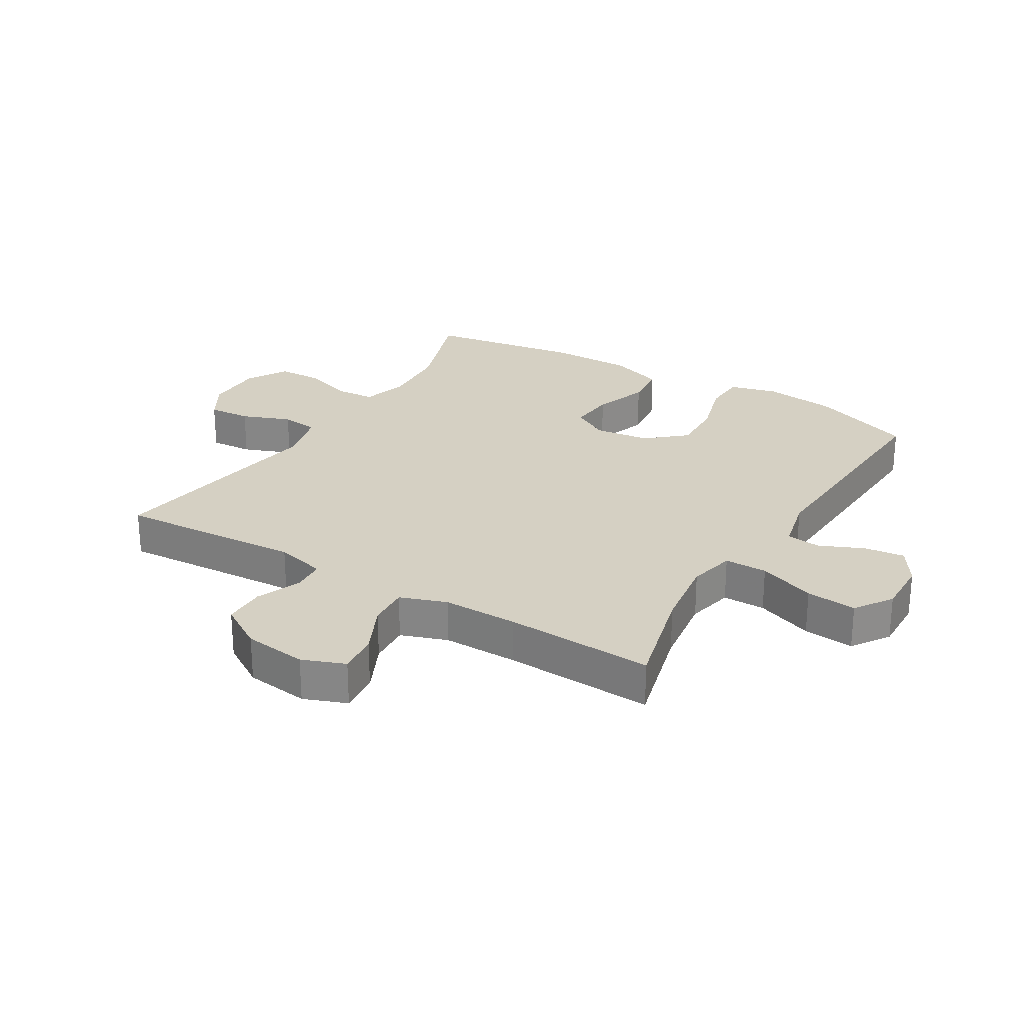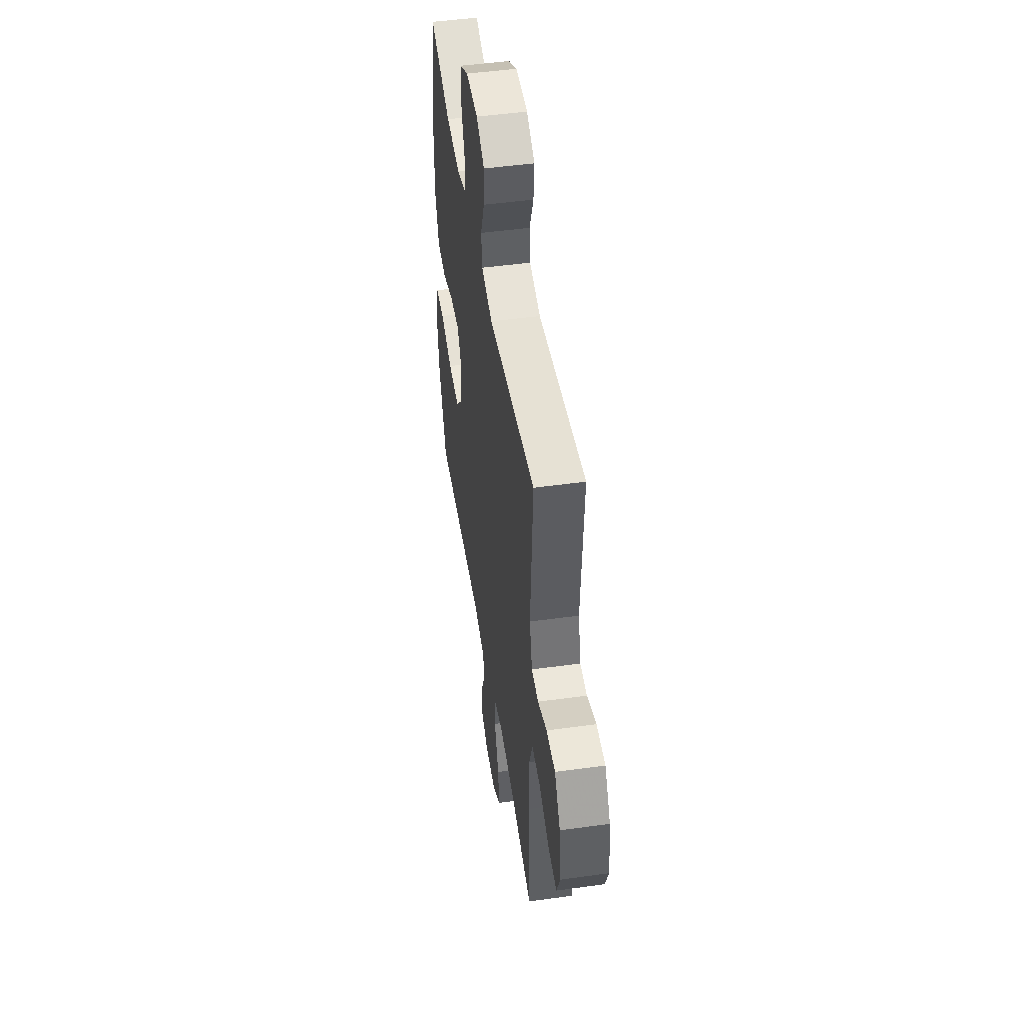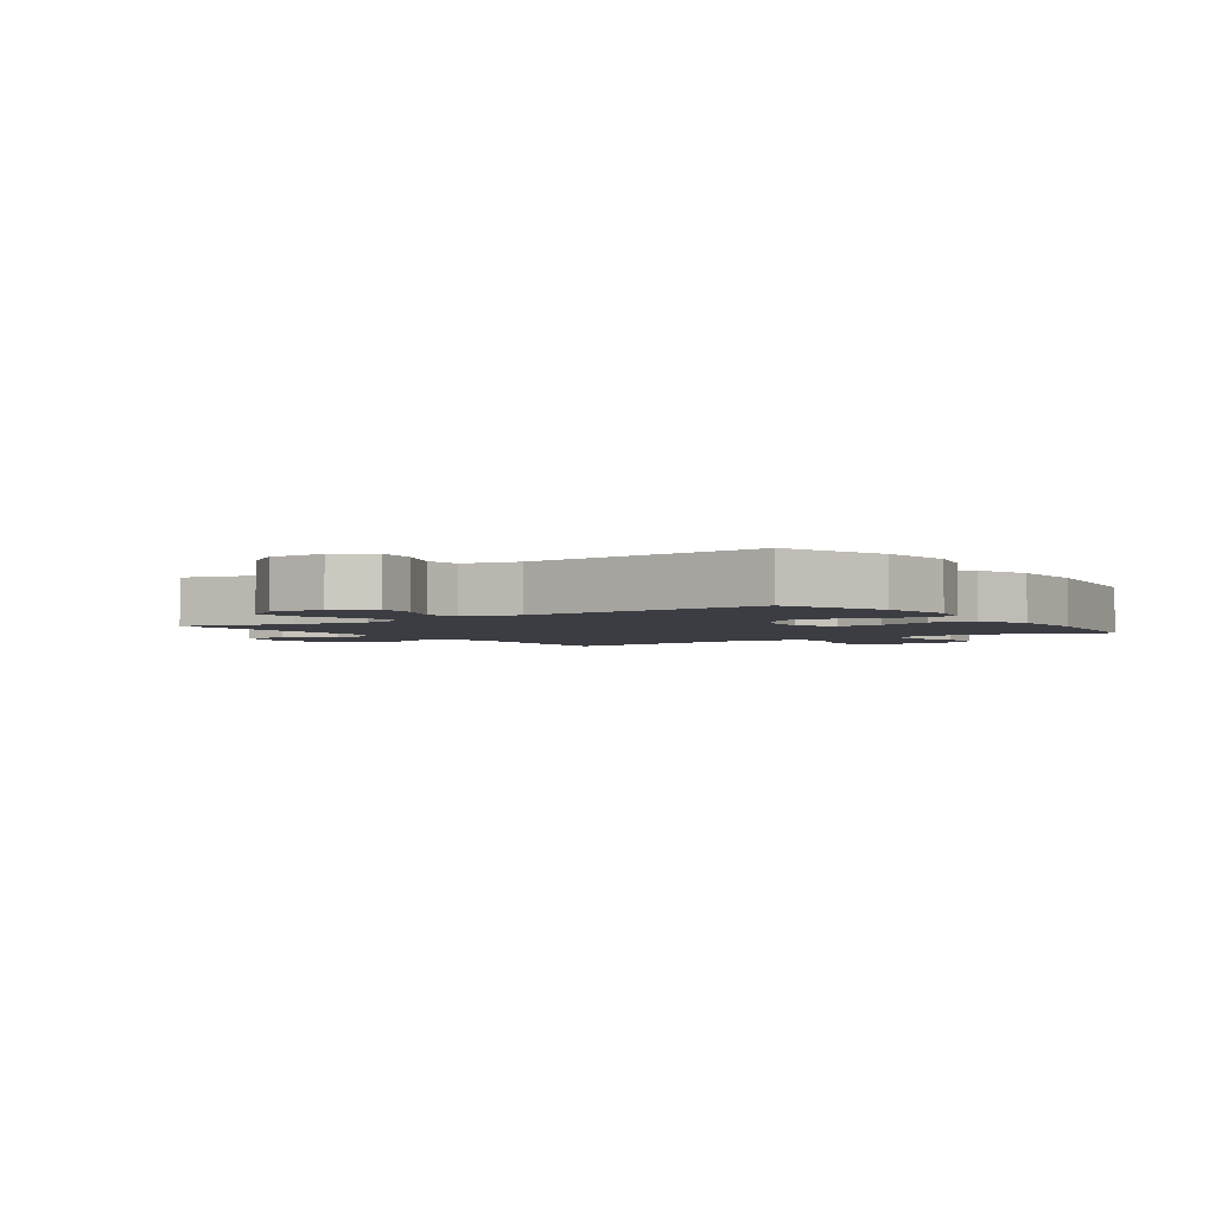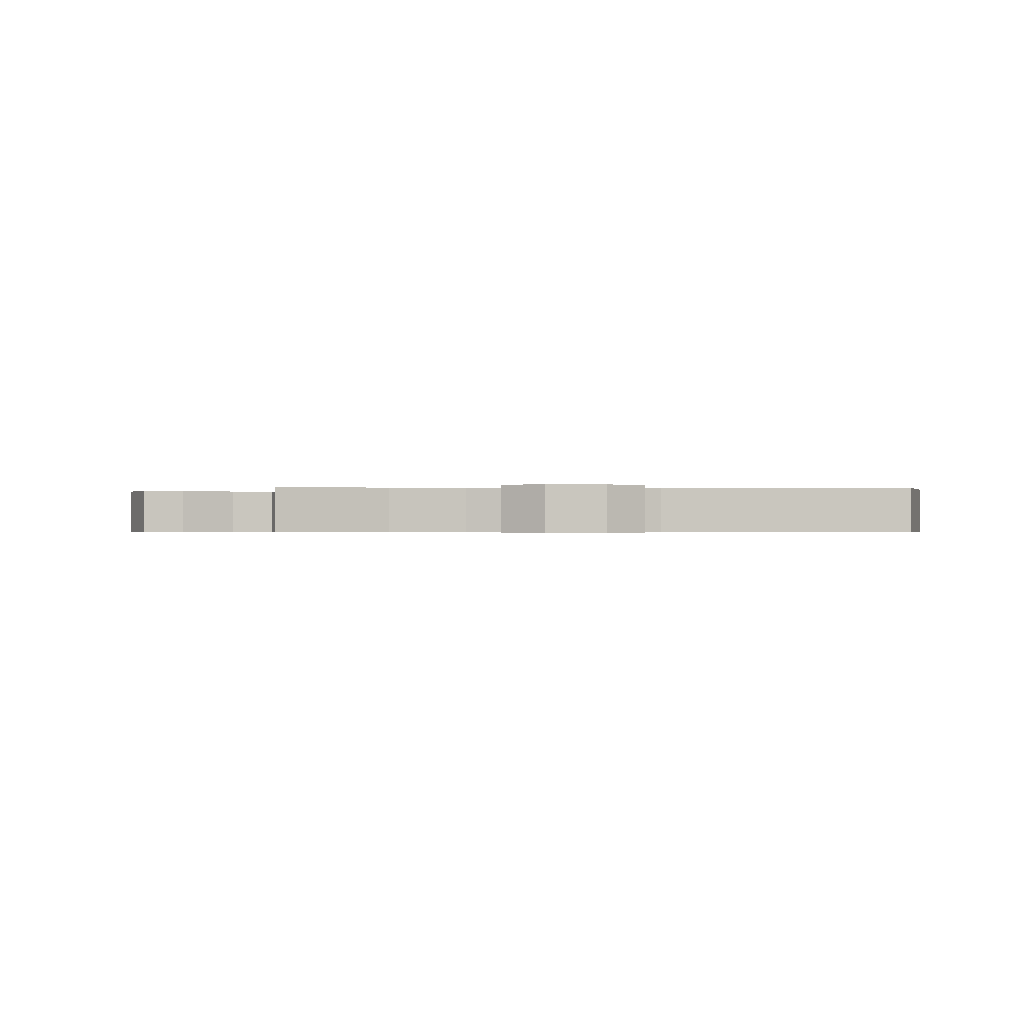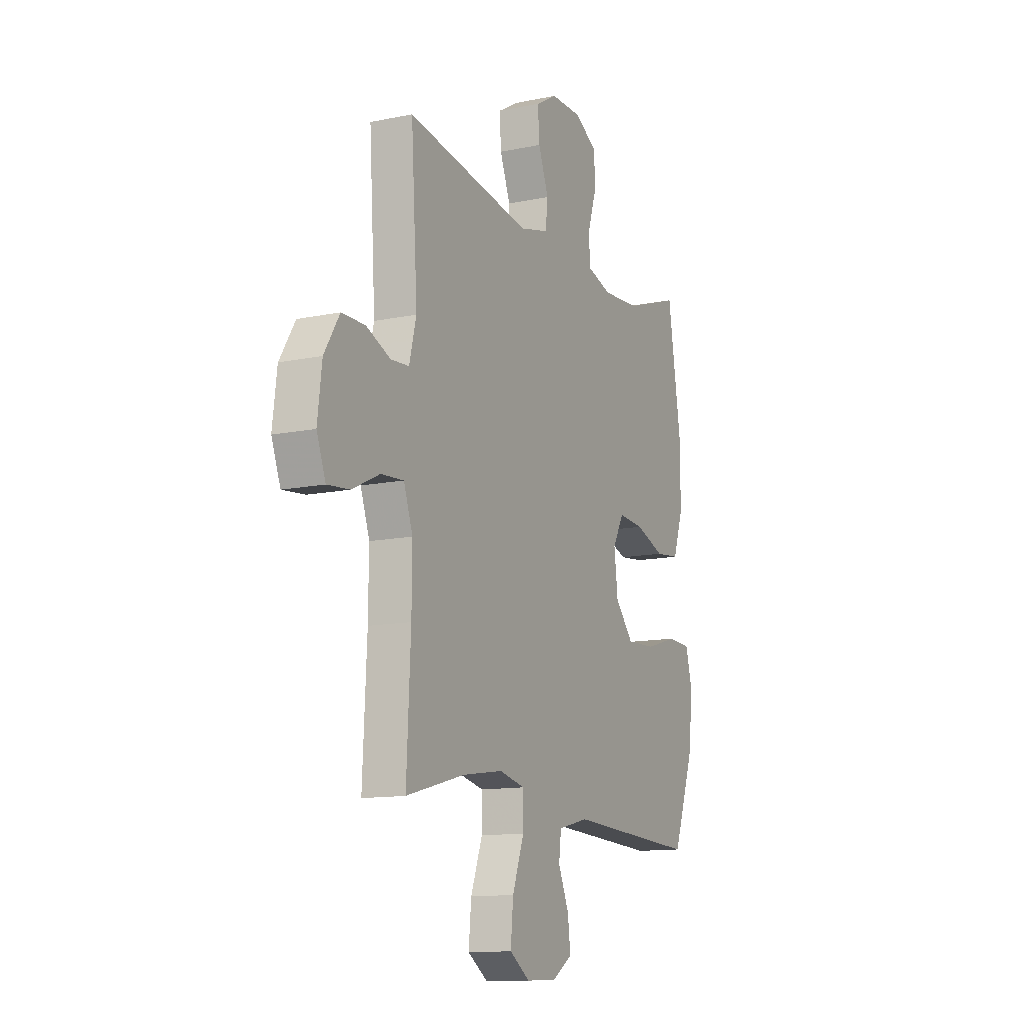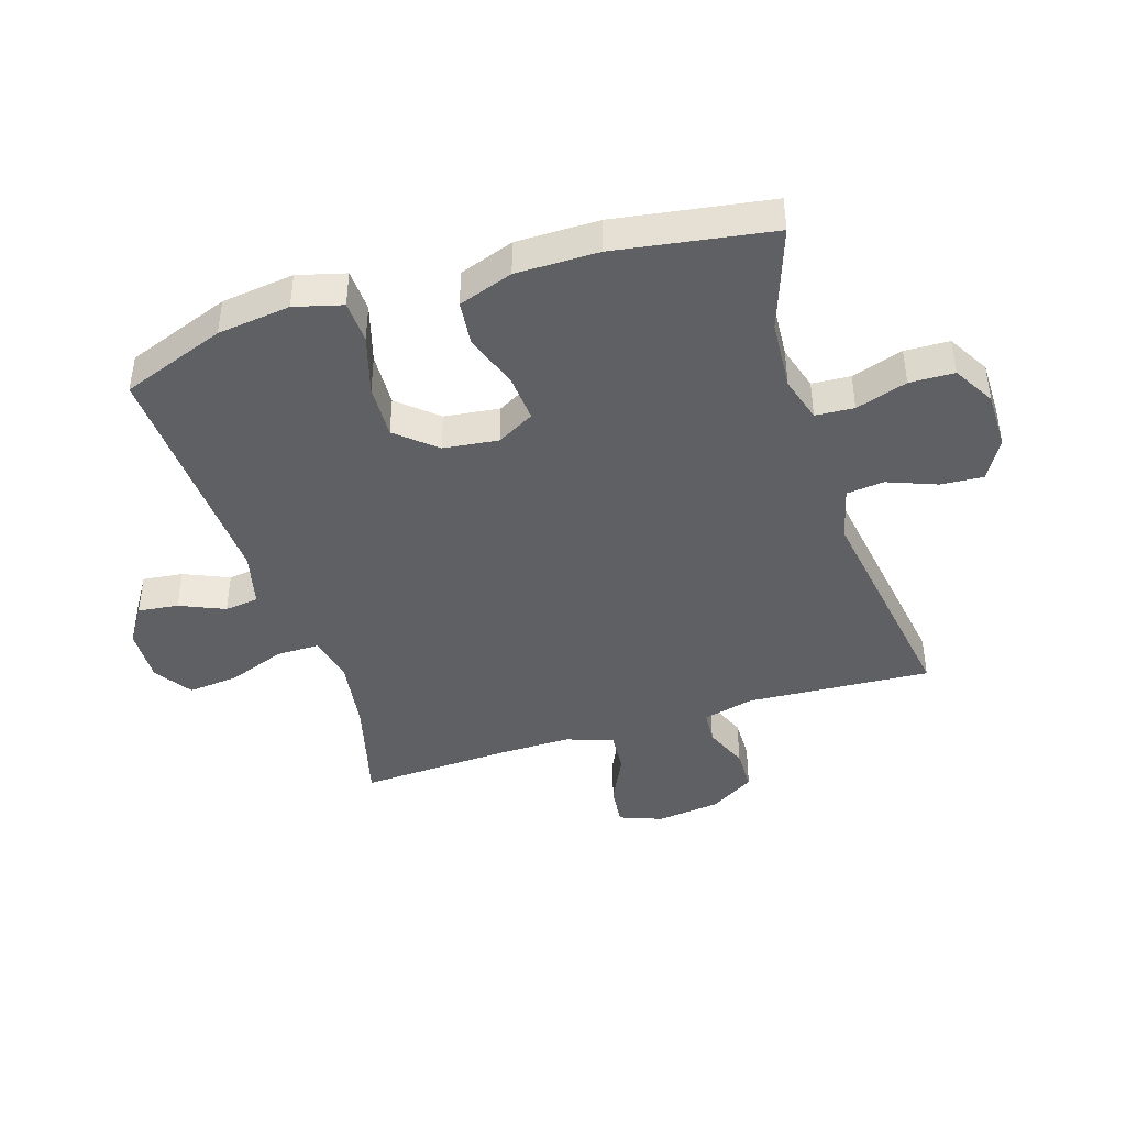
<metadata>
{"format":"obj","ext":"obj","renderer":"f3d","projection":"perspective","resolution":1024,"background":"white","views":[{"elev":26.1,"azim":121.2,"up":"+Y"},{"elev":48.6,"azim":81.2,"up":"+Z"},{"elev":-2.9,"azim":-144.9,"up":"+Y"},{"elev":-0.4,"azim":175.0,"up":"+Y"},{"elev":-12.6,"azim":115.8,"up":"+Z"},{"elev":-42.8,"azim":-72.4,"up":"+Y"}]}
</metadata>
<code>
v -0.5 0.07 -0.5
v -0.563 0.07 -0.33
v -0.578 0.07 -0.211
v -0.557 0.07 -0.133
v -0.487 0.07 -0.13
v -0.39 0.07 -0.159
v -0.301 0.07 -0.163
v -0.246 0.07 -0.1
v -0.235 0.07 -0.01
v -0.269 0.07 0.051
v -0.346 0.07 0.045
v -0.436 0.07 0.014
v -0.509 0.07 0.022
v -0.54 0.07 0.111
v -0.54 0.07 0.246
v -0.5 0.07 0.5
v -0.331 0.07 0.441
v -0.216 0.07 0.433
v -0.142 0.07 0.455
v -0.138 0.07 0.518
v -0.165 0.07 0.602
v -0.163 0.07 0.675
v -0.095 0.07 0.714
v 0 0.07 0.714
v 0.065 0.07 0.676
v 0.06 0.07 0.606
v 0.029 0.07 0.526
v 0.036 0.07 0.465
v 0.124 0.07 0.442
v 0.5 0.07 0.5
v 0.481 0.07 0.198
v 0.502 0.07 0.115
v 0.557 0.07 0.111
v 0.63 0.07 0.141
v 0.7 0.07 0.14
v 0.746 0.07 0.066
v 0.759 0.07 -0.038
v 0.732 0.07 -0.108
v 0.665 0.07 -0.101
v 0.582 0.07 -0.061
v 0.514 0.07 -0.056
v 0.487 0.07 -0.132
v 0.488 0.07 -0.255
v 0.5 0.07 -0.5
v 0.323 0.07 -0.453
v 0.201 0.07 -0.435
v 0.124 0.07 -0.452
v 0.124 0.07 -0.522
v 0.159 0.07 -0.616
v 0.167 0.07 -0.699
v 0.106 0.07 -0.74
v 0.015 0.07 -0.737
v -0.046 0.07 -0.698
v -0.038 0.07 -0.632
v -0.006 0.07 -0.559
v -0.013 0.07 -0.503
v -0.104 0.07 -0.481
v -0.5 0 -0.5
v -0.563 0 -0.33
v -0.578 0 -0.211
v -0.557 0 -0.133
v -0.487 0 -0.13
v -0.39 0 -0.159
v -0.301 0 -0.163
v -0.246 0 -0.1
v -0.235 0 -0.01
v -0.269 0 0.051
v -0.346 0 0.045
v -0.436 0 0.014
v -0.509 0 0.022
v -0.54 0 0.111
v -0.54 0 0.246
v -0.5 0 0.5
v -0.331 0 0.441
v -0.216 0 0.433
v -0.142 0 0.455
v -0.138 0 0.518
v -0.165 0 0.602
v -0.163 0 0.675
v -0.095 0 0.714
v 0 0 0.714
v 0.065 0 0.676
v 0.06 0 0.606
v 0.029 0 0.526
v 0.036 0 0.465
v 0.124 0 0.442
v 0.5 0 0.5
v 0.481 0 0.198
v 0.502 0 0.115
v 0.557 0 0.111
v 0.63 0 0.141
v 0.7 0 0.14
v 0.746 0 0.066
v 0.759 0 -0.038
v 0.732 0 -0.108
v 0.665 0 -0.101
v 0.582 0 -0.061
v 0.514 0 -0.056
v 0.487 0 -0.132
v 0.488 0 -0.255
v 0.5 0 -0.5
v 0.323 0 -0.453
v 0.201 0 -0.435
v 0.124 0 -0.452
v 0.124 0 -0.522
v 0.159 0 -0.616
v 0.167 0 -0.699
v 0.106 0 -0.74
v 0.015 0 -0.737
v -0.046 0 -0.698
v -0.038 0 -0.632
v -0.006 0 -0.559
v -0.013 0 -0.503
v -0.104 0 -0.481
f 53 54 55
f 52 53 55
f 51 52 55
f 50 51 55
f 49 50 55
f 48 49 55
f 47 48 55 56
f 43 44 45
f 42 43 45 46
f 41 42 46 47
f 38 39 40
f 37 38 40
f 36 37 40
f 35 36 40
f 34 35 40
f 33 34 40
f 32 33 40 41
f 47 56 57
f 41 47 57
f 32 41 57
f 31 32 57
f 25 26 27
f 24 25 27
f 23 24 27
f 22 23 27
f 21 22 27
f 20 21 27
f 19 20 27 28
f 18 19 28 29
f 15 16 17
f 14 15 17
f 13 14 17
f 12 13 17
f 11 12 17
f 10 11 17 18
f 9 10 18 29
f 4 5 6
f 3 4 6
f 2 3 6
f 1 2 6
f 57 1 6
f 57 6 7
f 30 31 57
f 29 30 57
f 9 29 57
f 8 9 57
f 7 8 57
f 112 111 110
f 112 110 109
f 112 109 108
f 112 108 107
f 112 107 106
f 112 106 105
f 113 112 105 104
f 102 101 100
f 103 102 100 99
f 104 103 99 98
f 97 96 95
f 97 95 94
f 97 94 93
f 97 93 92
f 97 92 91
f 97 91 90
f 98 97 90 89
f 114 113 104
f 114 104 98
f 114 98 89
f 114 89 88
f 84 83 82
f 84 82 81
f 84 81 80
f 84 80 79
f 84 79 78
f 84 78 77
f 85 84 77 76
f 86 85 76 75
f 74 73 72
f 74 72 71
f 74 71 70
f 74 70 69
f 74 69 68
f 75 74 68 67
f 86 75 67 66
f 63 62 61
f 63 61 60
f 63 60 59
f 63 59 58
f 63 58 114
f 64 63 114
f 114 88 87
f 114 87 86
f 114 86 66
f 114 66 65
f 114 65 64
f 1 58 59 2
f 2 59 60 3
f 3 60 61 4
f 4 61 62 5
f 5 62 63 6
f 6 63 64 7
f 7 64 65 8
f 8 65 66 9
f 9 66 67 10
f 10 67 68 11
f 11 68 69 12
f 12 69 70 13
f 13 70 71 14
f 14 71 72 15
f 15 72 73 16
f 16 73 74 17
f 17 74 75 18
f 18 75 76 19
f 19 76 77 20
f 20 77 78 21
f 21 78 79 22
f 22 79 80 23
f 23 80 81 24
f 24 81 82 25
f 25 82 83 26
f 26 83 84 27
f 27 84 85 28
f 28 85 86 29
f 29 86 87 30
f 30 87 88 31
f 31 88 89 32
f 32 89 90 33
f 33 90 91 34
f 34 91 92 35
f 35 92 93 36
f 36 93 94 37
f 37 94 95 38
f 38 95 96 39
f 39 96 97 40
f 40 97 98 41
f 41 98 99 42
f 42 99 100 43
f 43 100 101 44
f 44 101 102 45
f 45 102 103 46
f 46 103 104 47
f 47 104 105 48
f 48 105 106 49
f 49 106 107 50
f 50 107 108 51
f 51 108 109 52
f 52 109 110 53
f 53 110 111 54
f 54 111 112 55
f 55 112 113 56
f 56 113 114 57
f 57 114 58 1

</code>
